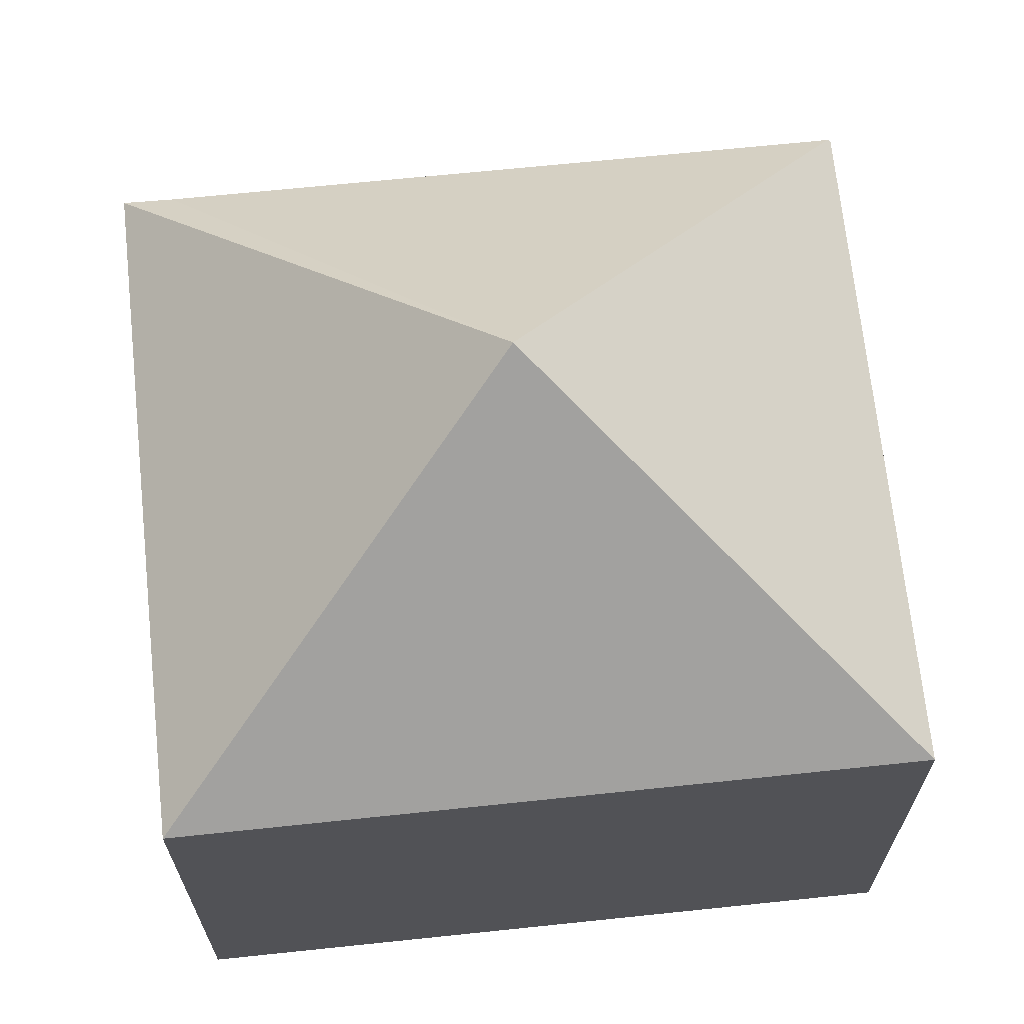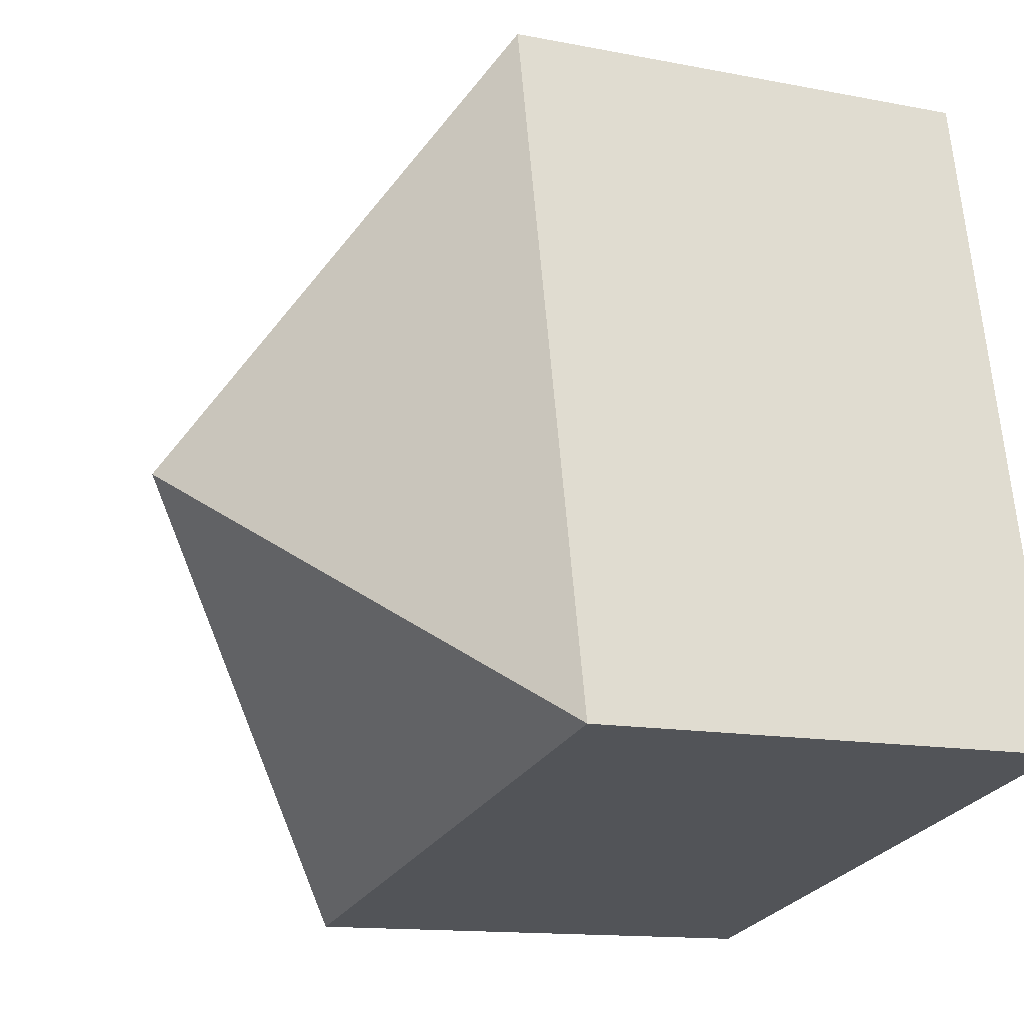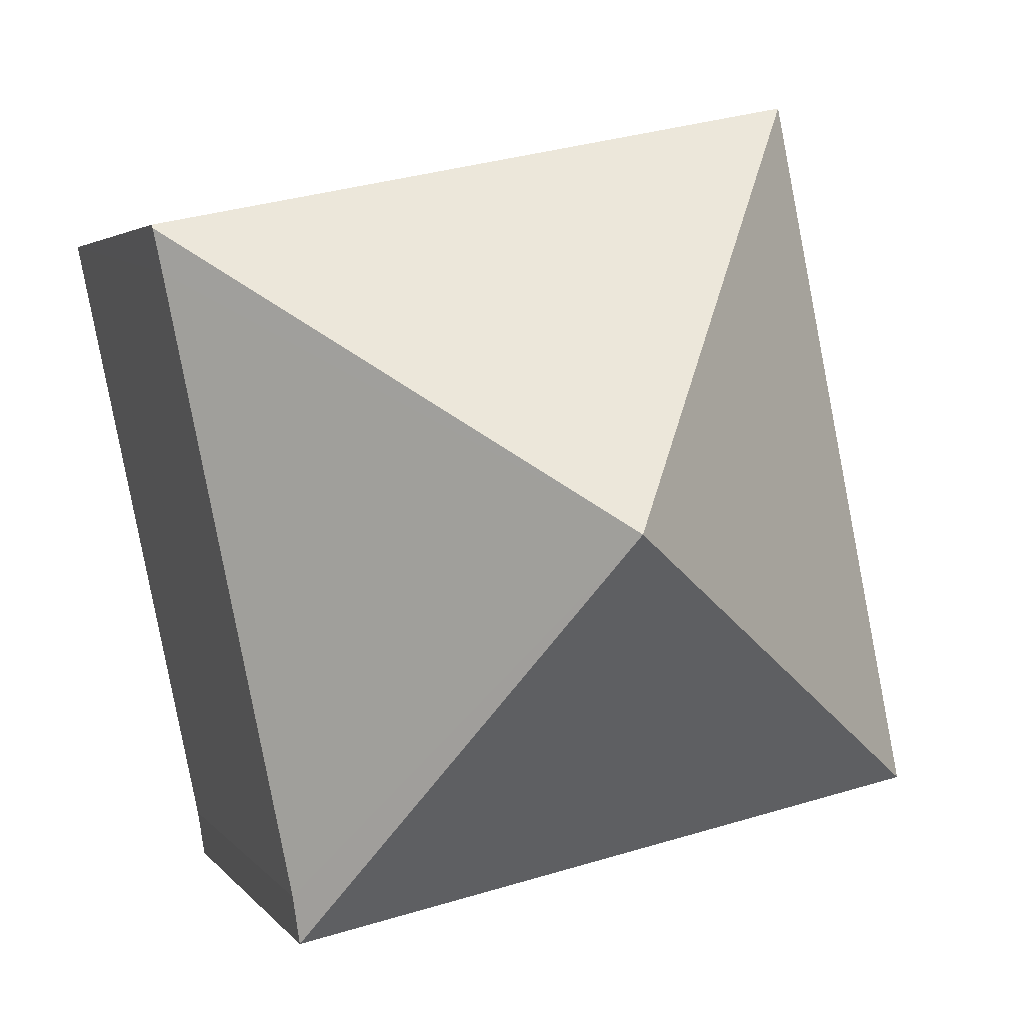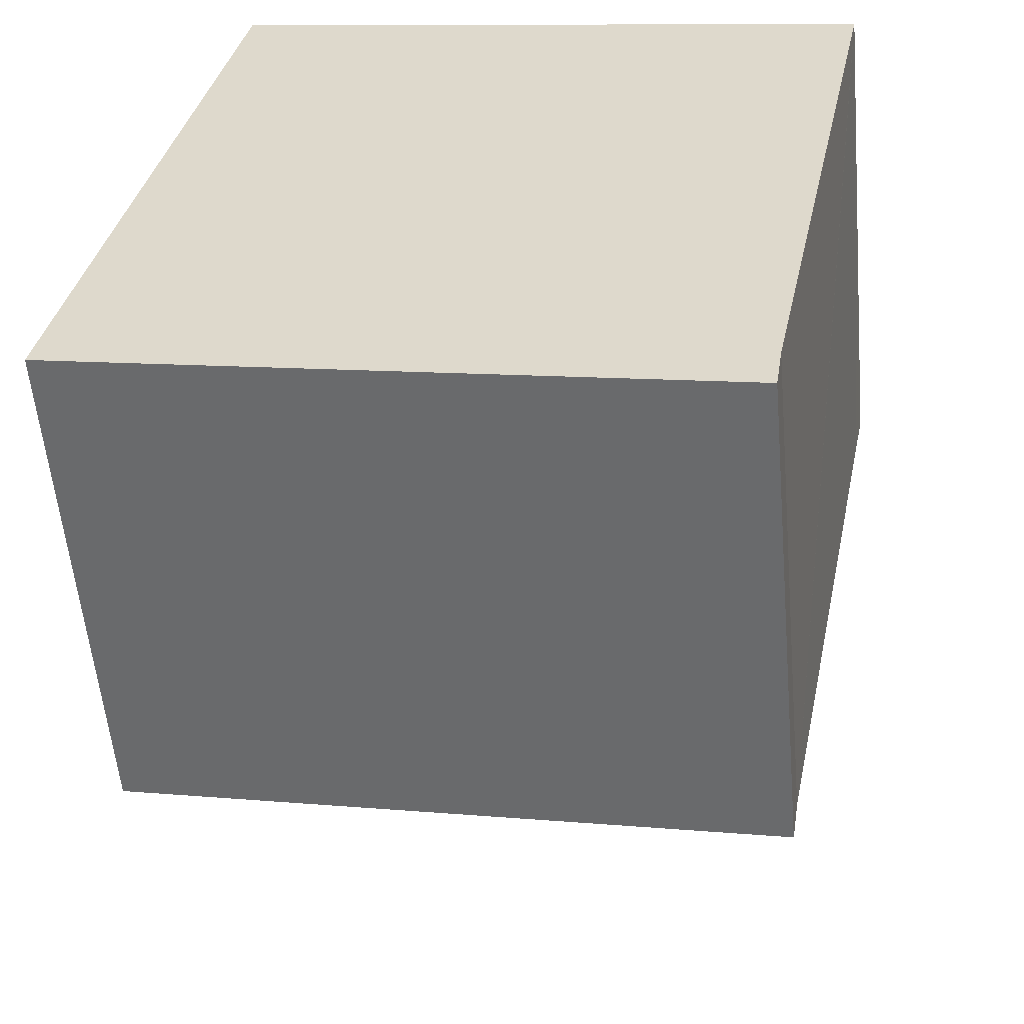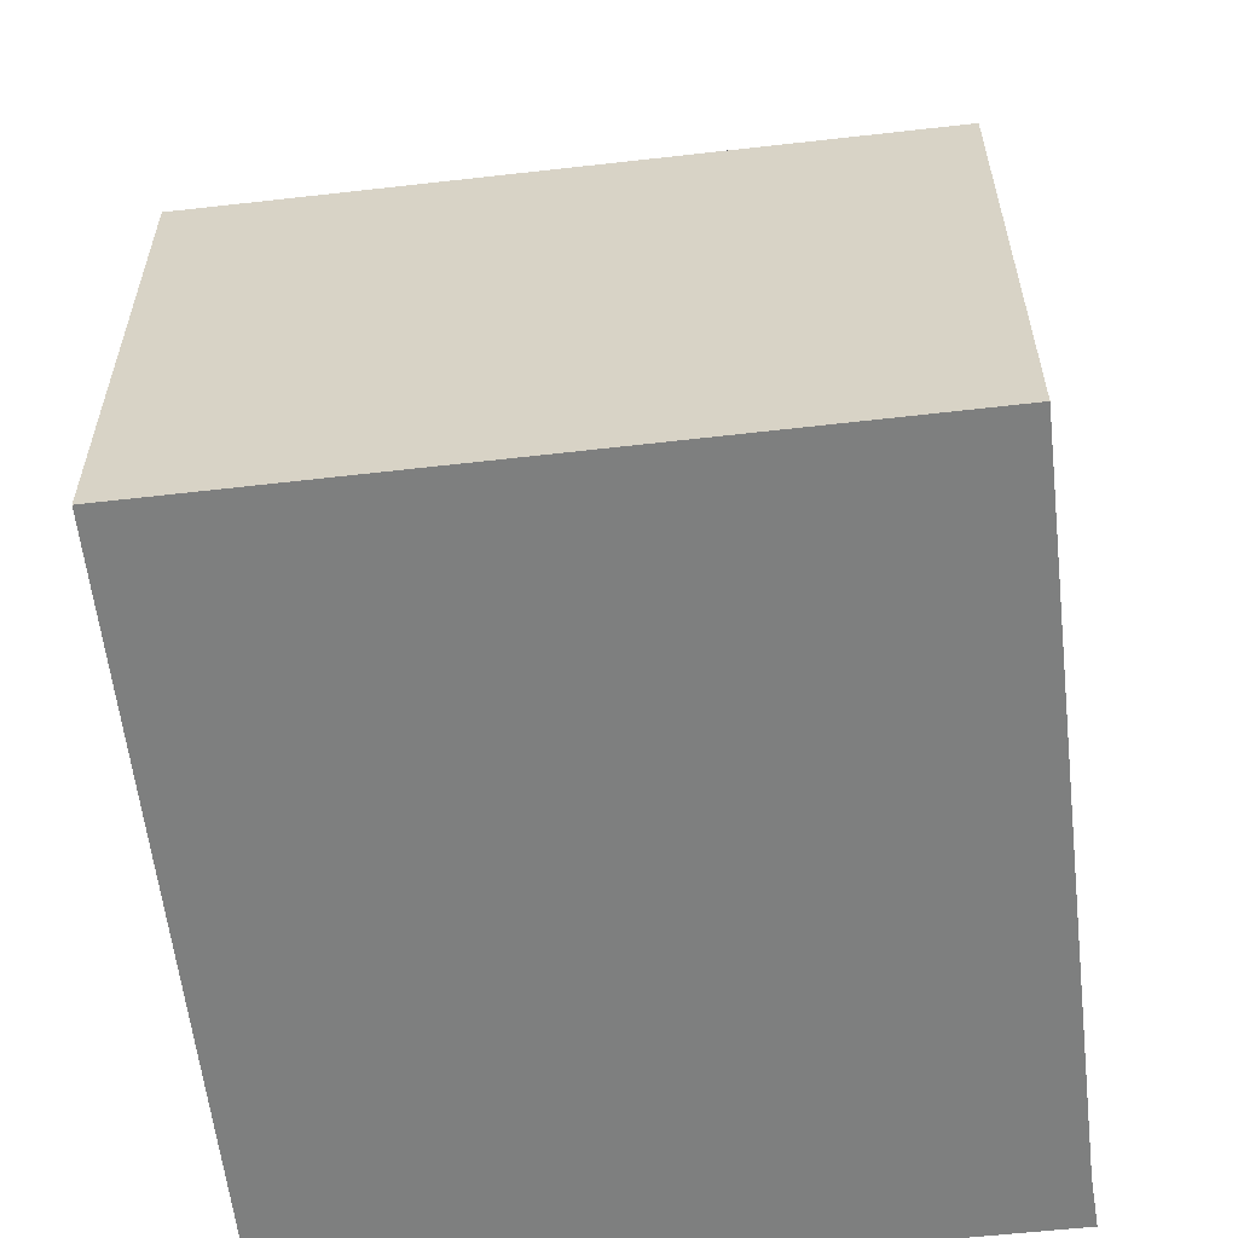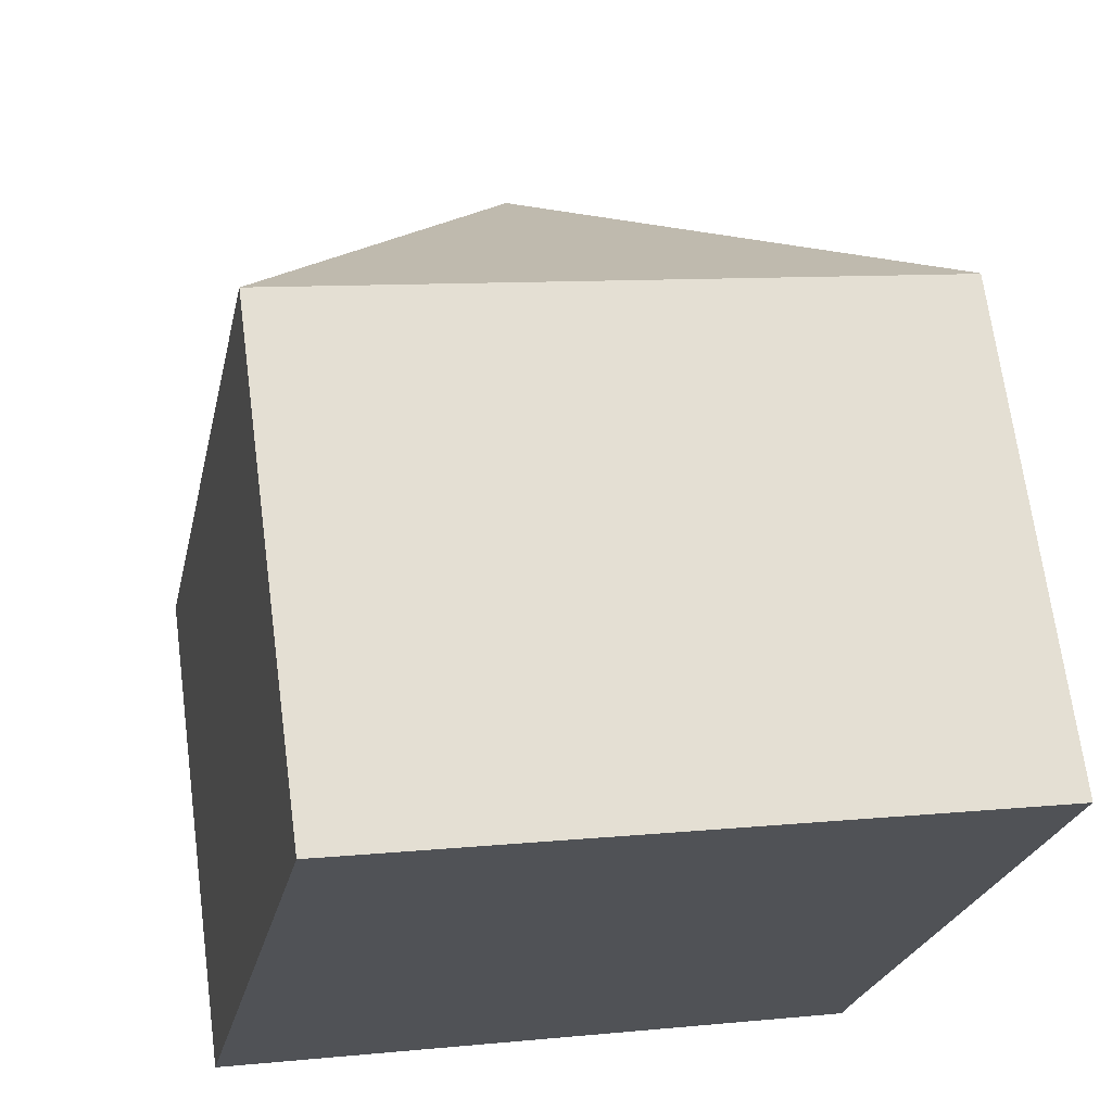
<metadata>
{"format":"obj","ext":"obj","renderer":"f3d","projection":"perspective","resolution":1024,"background":"white","views":[{"elev":67.8,"azim":-84.5,"up":"+Y"},{"elev":-13.1,"azim":-114.3,"up":"+Z"},{"elev":3.3,"azim":162.3,"up":"+Z"},{"elev":-55.9,"azim":5.1,"up":"+Z"},{"elev":-59.6,"azim":18.1,"up":"+Y"},{"elev":68.1,"azim":-7.5,"up":"+Z"}]}
</metadata>
<code>
v  12.33 7.755 8.859
v  12.19 7.761 8.198
v  6.173 12.17 4.432
v  10.25 7.784 -1.345
v  10.14 7.748 -2.098
v  2.224 7.772 10.93
v  12.34 7.714 8.91
v  0 7.748 4.744e-16
v  10.14 1.285e-16 -2.098
v  0 0 0
v  2.224 -6.694e-16 10.93
v  12.34 -5.456e-16 8.91
v  10.25 8.236e-17 -1.345
v  12.33 -5.425e-16 8.859
v  12.19 -5.02e-16 8.198
g defaultobject
f 1 2 3
f 4 3 2
f 5 3 4
f 1 6 7
f 6 1 3
f 3 5 8
f 3 8 6
f 9 8 5
f 8 9 10
f 8 11 6
f 11 8 10
f 11 7 6
f 7 11 12
f 13 5 4
f 5 13 9
f 7 2 1
f 2 7 12
f 2 12 4
f 4 12 14
f 4 14 13
f 13 14 15
f 10 12 11
f 12 10 14
f 14 10 15
f 15 10 13
f 13 10 9

</code>
